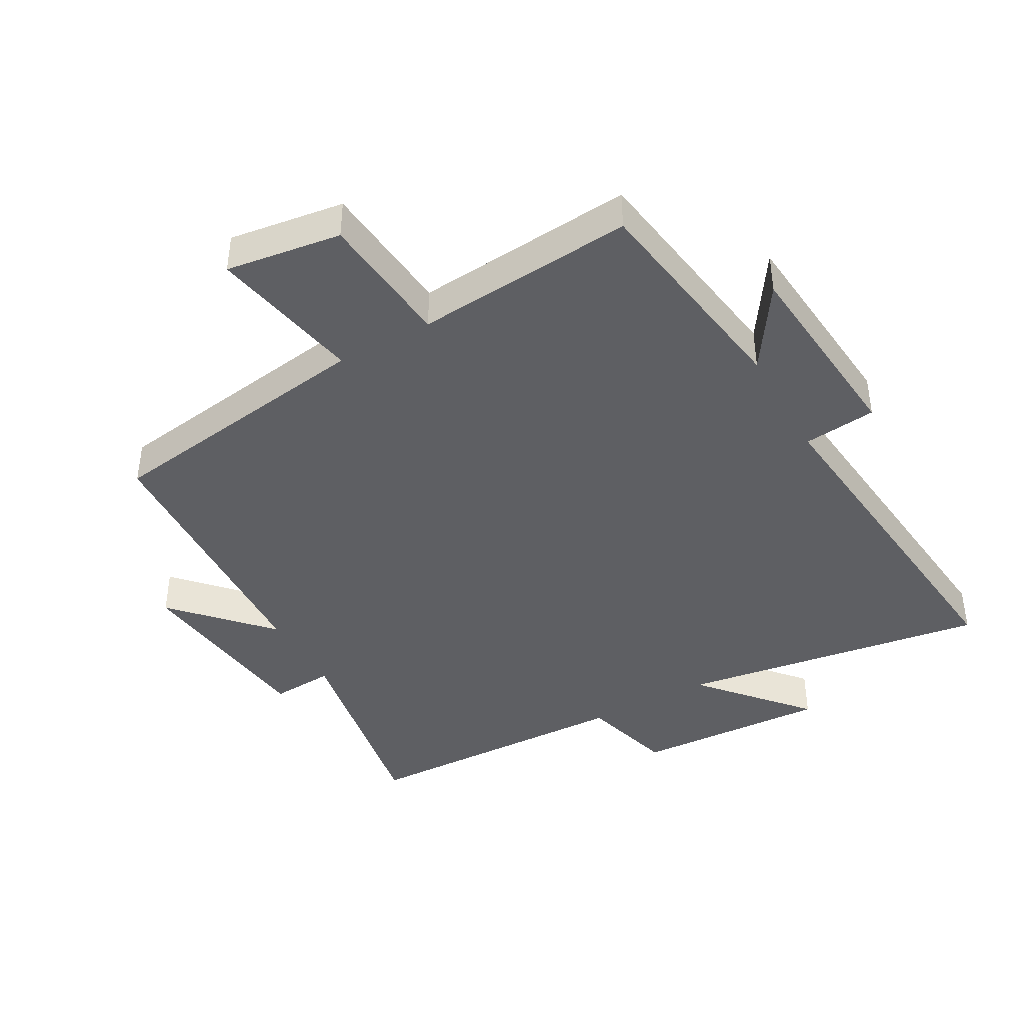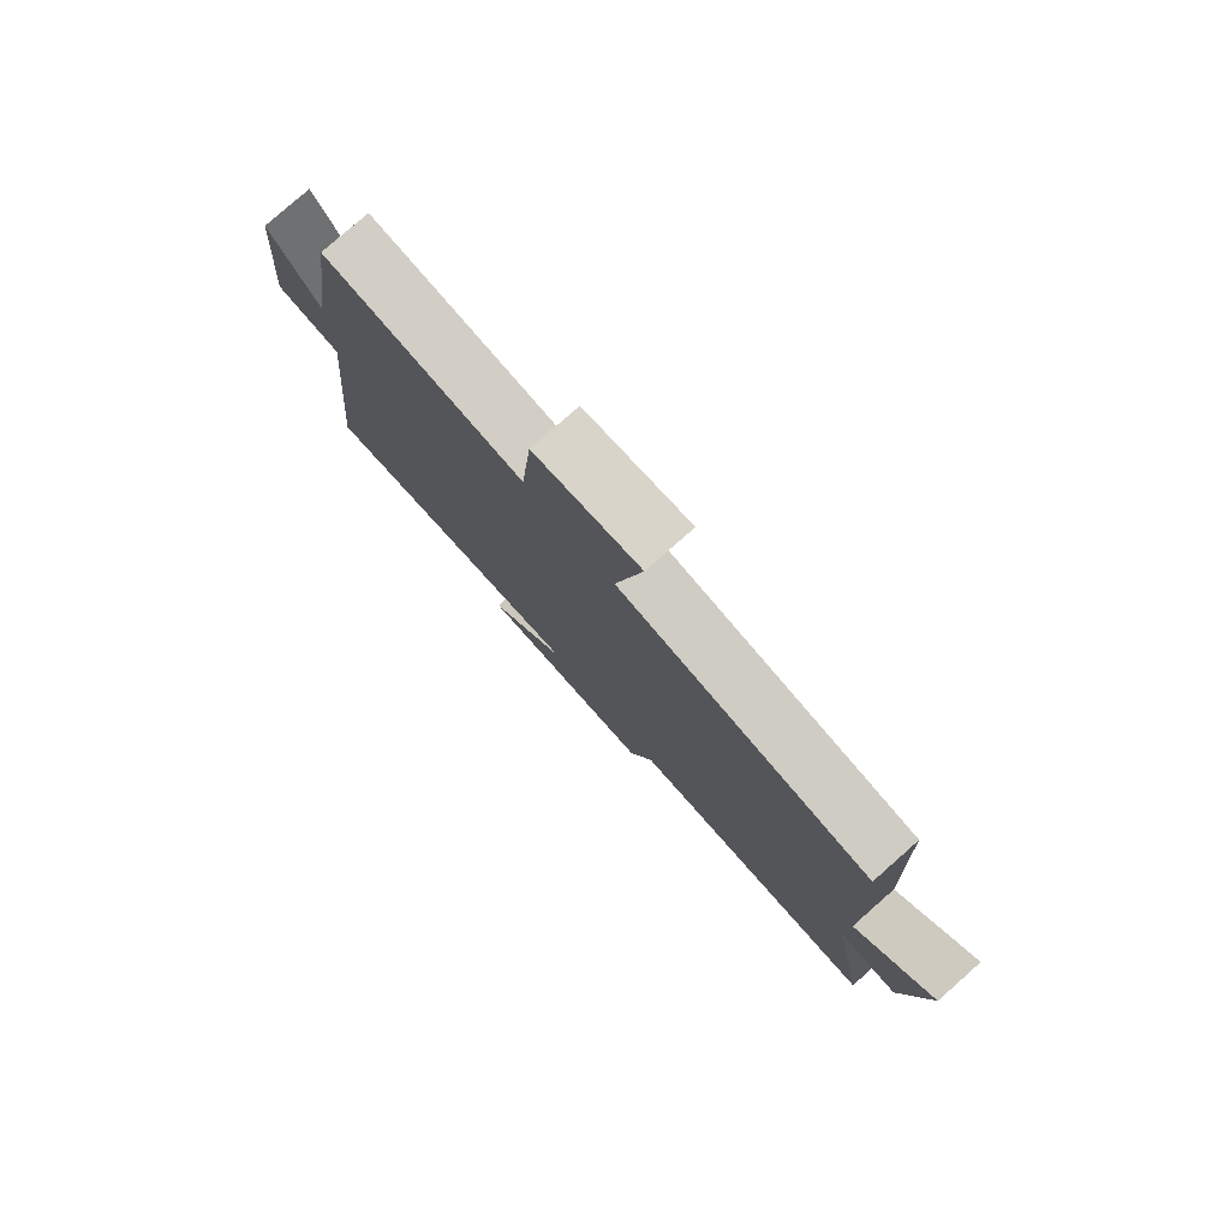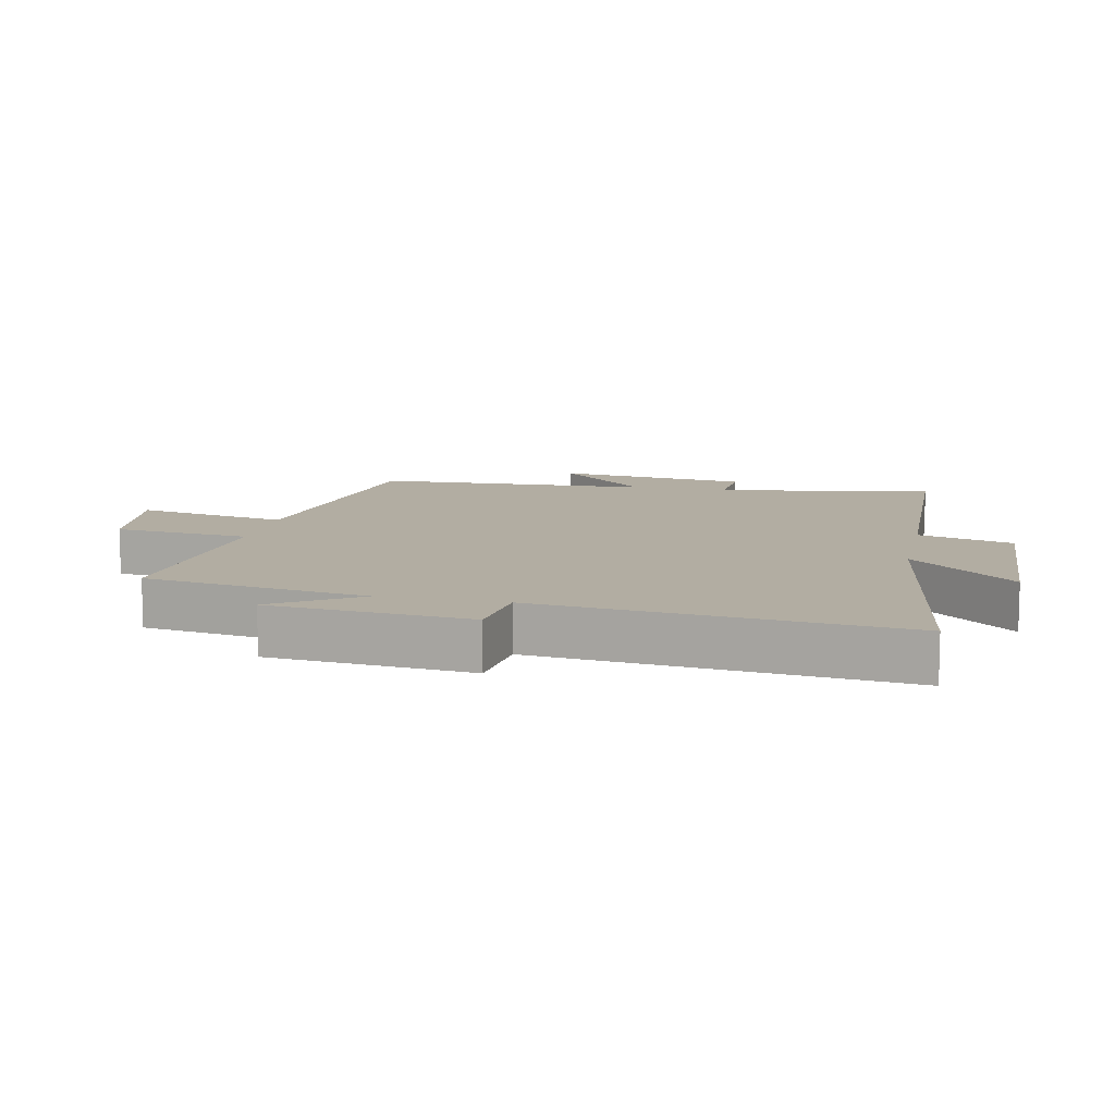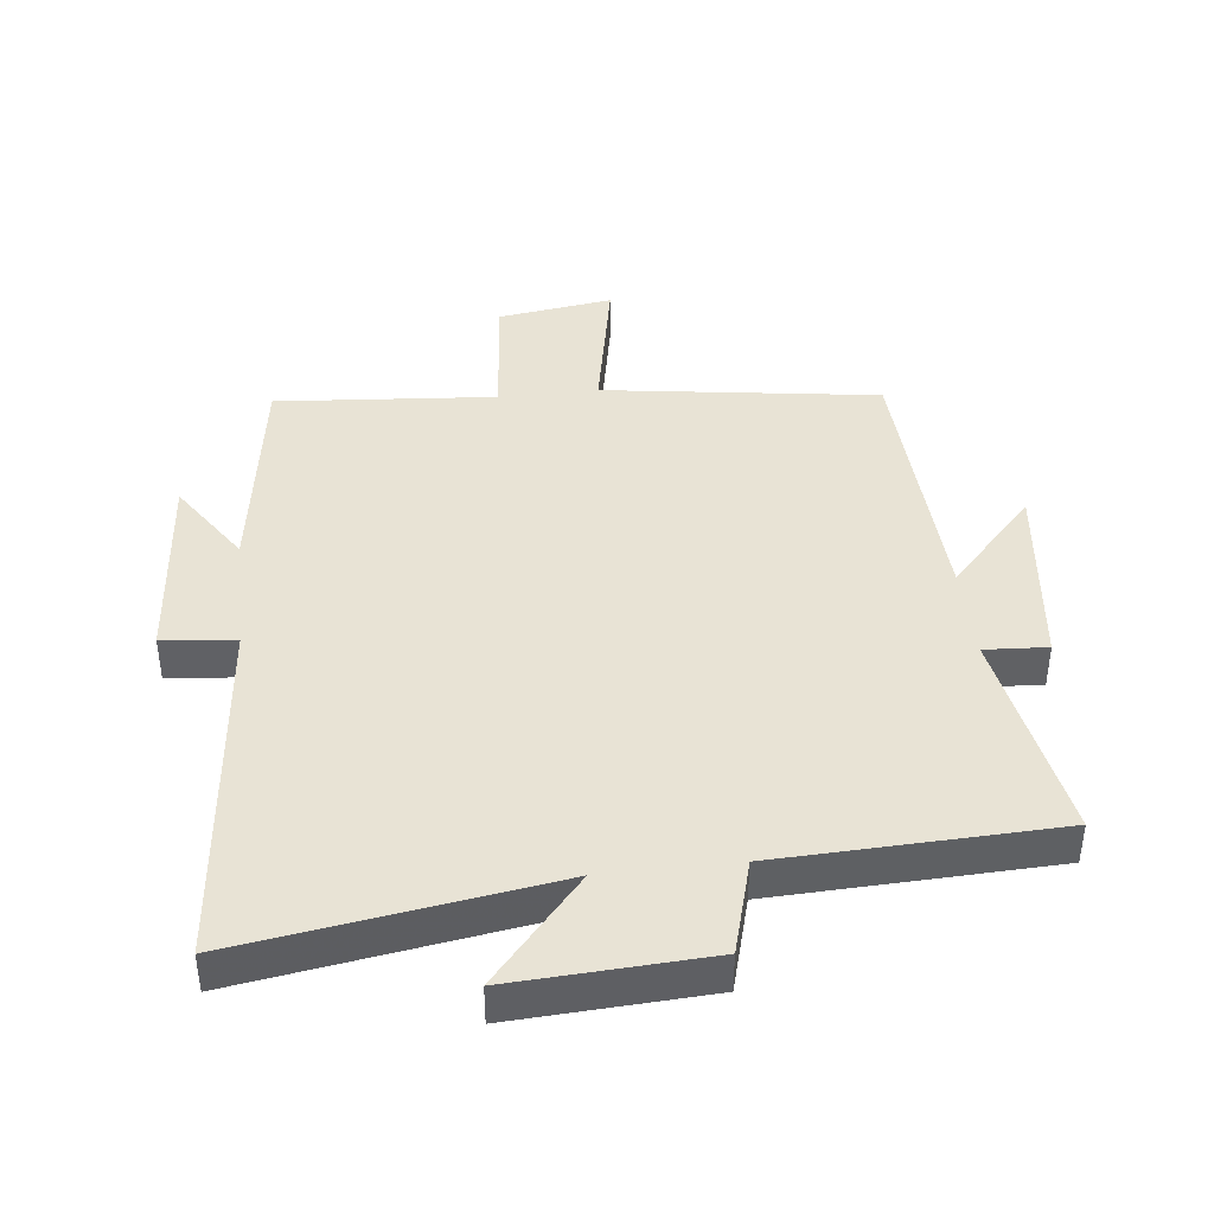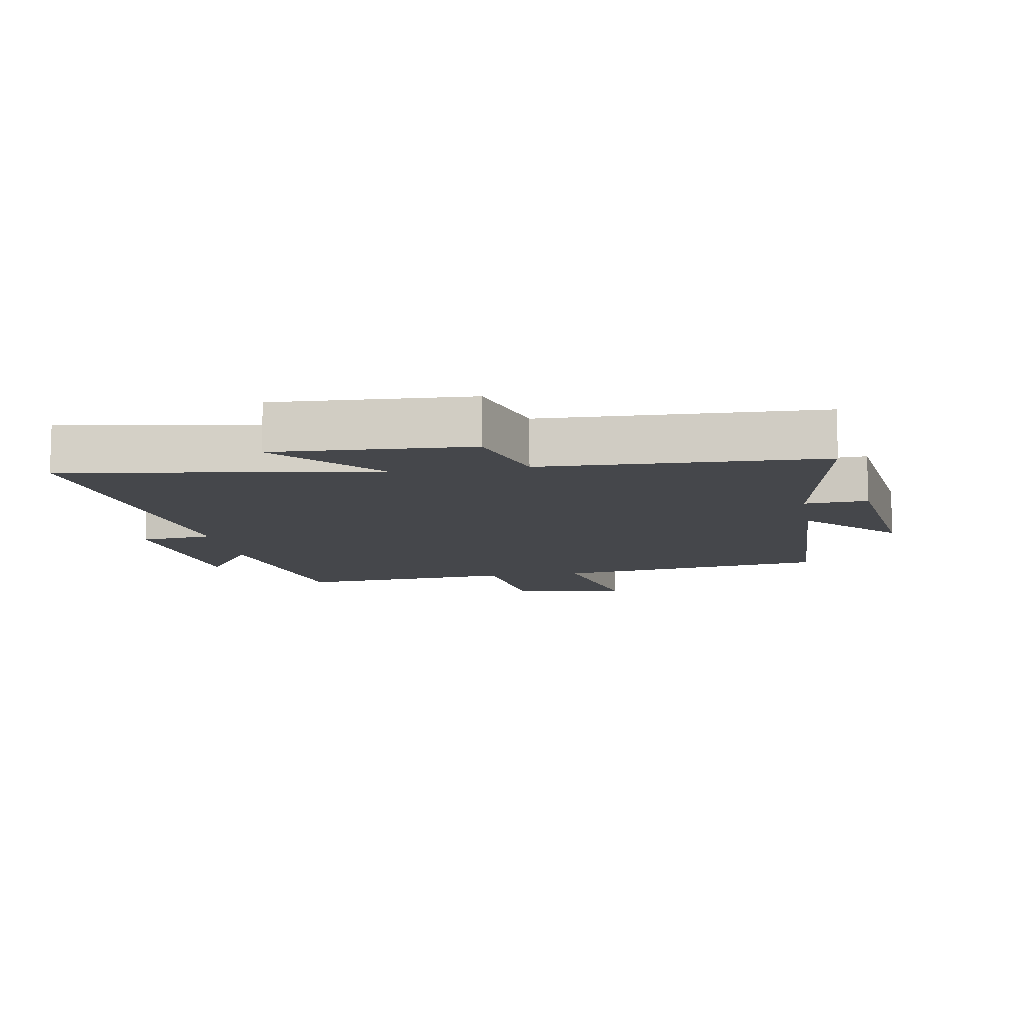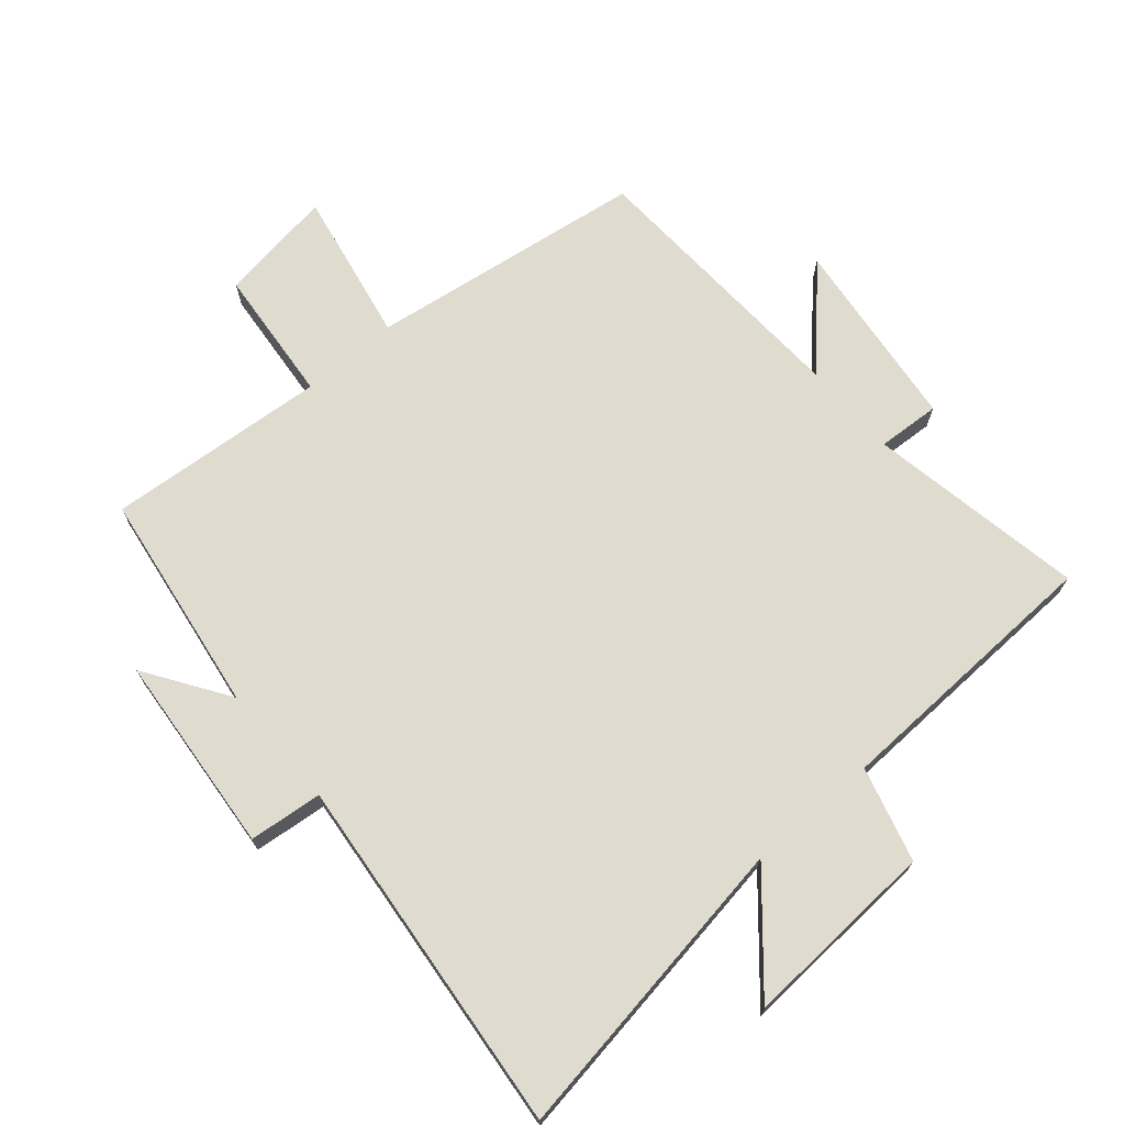
<metadata>
{"format":"obj","ext":"obj","renderer":"f3d","projection":"perspective","resolution":1024,"background":"white","views":[{"elev":-42.0,"azim":29.3,"up":"+Y"},{"elev":79.3,"azim":-131.4,"up":"+Z"},{"elev":10.6,"azim":102.3,"up":"+Y"},{"elev":41.3,"azim":173.5,"up":"+Y"},{"elev":-10.3,"azim":-170.2,"up":"+Y"},{"elev":70.4,"azim":139.3,"up":"+Y"}]}
</metadata>
<code>
v -0.48 0.07 0.438
v -0.049 0.07 0.5
v -0.095 0.07 0.738
v 0.085 0.07 0.712
v 0.105 0.07 0.5
v 0.448 0.07 0.528
v 0.5 0.07 0.181
v 0.586 0.07 0.311
v 0.614 0.07 -0.001
v 0.5 0.07 -0.013
v 0.558 0.07 -0.574
v 0.076 0.07 -0.5
v 0.217 0.07 -0.663
v -0.087 0.07 -0.647
v -0.128 0.07 -0.5
v -0.56 0.07 -0.485
v -0.5 0.07 -0.147
v -0.598 0.07 -0.153
v -0.634 0.07 0.149
v -0.5 0.07 0.005
v -0.48 0 0.438
v -0.049 0 0.5
v -0.095 0 0.738
v 0.085 0 0.712
v 0.105 0 0.5
v 0.448 0 0.528
v 0.5 0 0.181
v 0.586 0 0.311
v 0.614 0 -0.001
v 0.5 0 -0.013
v 0.558 0 -0.574
v 0.076 0 -0.5
v 0.217 0 -0.663
v -0.087 0 -0.647
v -0.128 0 -0.5
v -0.56 0 -0.485
v -0.5 0 -0.147
v -0.598 0 -0.153
v -0.634 0 0.149
v -0.5 0 0.005
f 17 18 19 20
f 17 20 1 2
f 15 16 17 2
f 12 13 14 15
f 12 15 2
f 10 11 12 2
f 7 8 9 10
f 5 6 7 10
f 5 10 2 3
f 3 4 5
f 40 39 38 37
f 22 21 40 37
f 22 37 36 35
f 35 34 33 32
f 22 35 32
f 22 32 31 30
f 30 29 28 27
f 30 27 26 25
f 23 22 30 25
f 25 24 23
f 1 21 22 2
f 2 22 23 3
f 3 23 24 4
f 4 24 25 5
f 5 25 26 6
f 6 26 27 7
f 7 27 28 8
f 8 28 29 9
f 9 29 30 10
f 10 30 31 11
f 11 31 32 12
f 12 32 33 13
f 13 33 34 14
f 14 34 35 15
f 15 35 36 16
f 16 36 37 17
f 17 37 38 18
f 18 38 39 19
f 19 39 40 20
f 20 40 21 1

</code>
